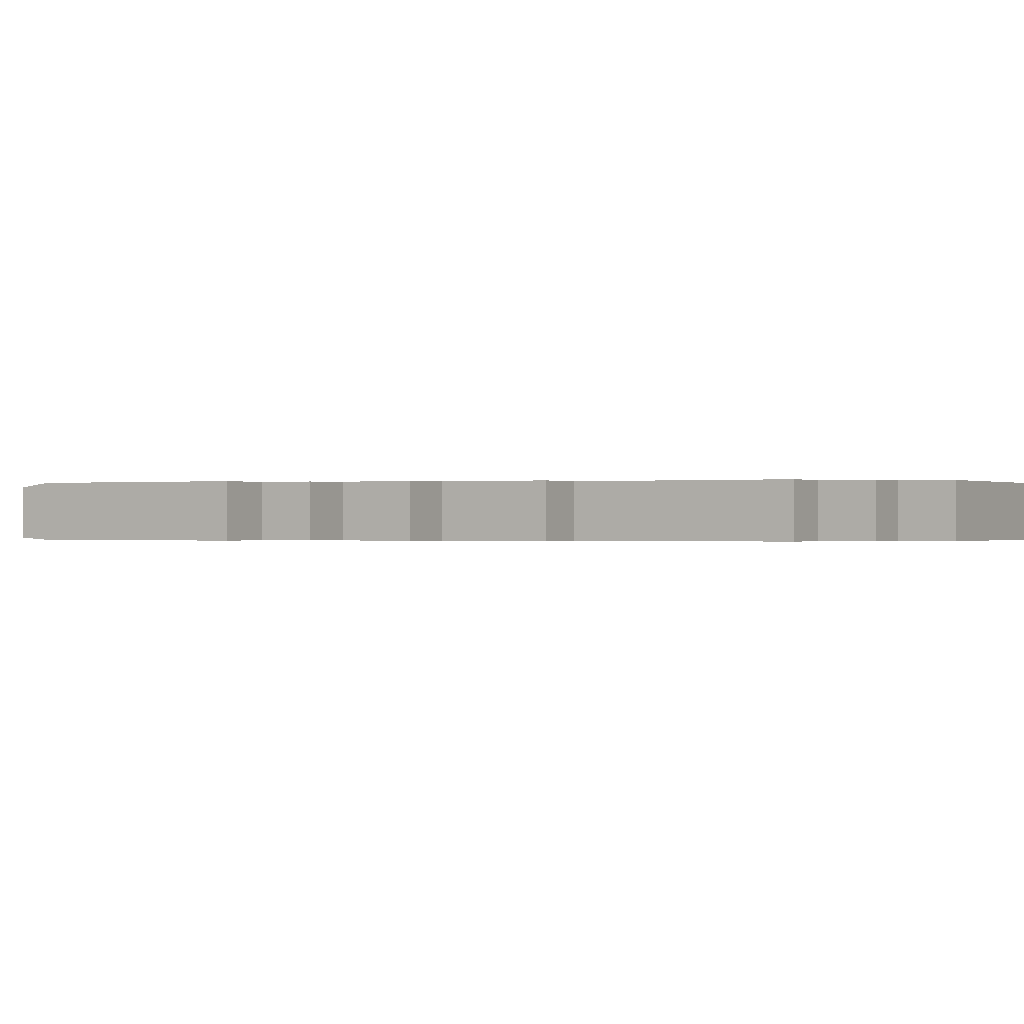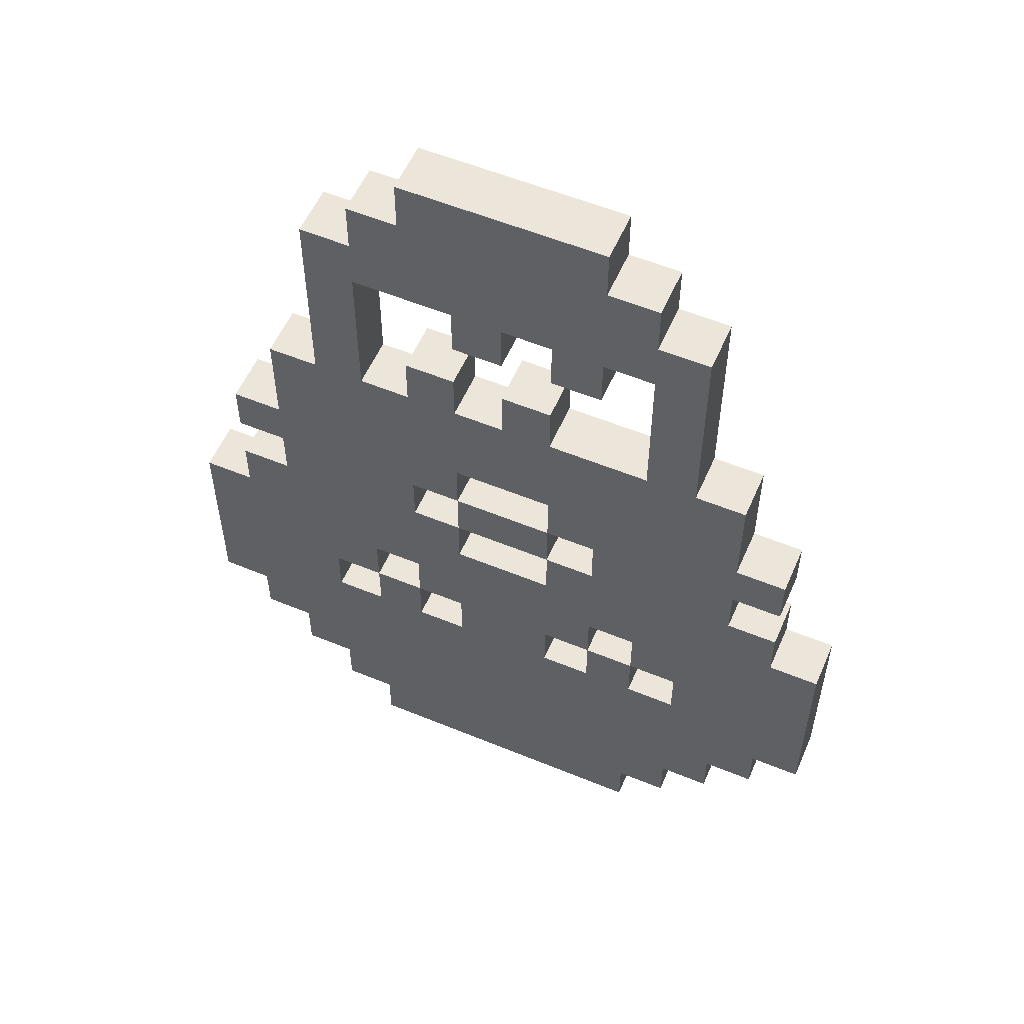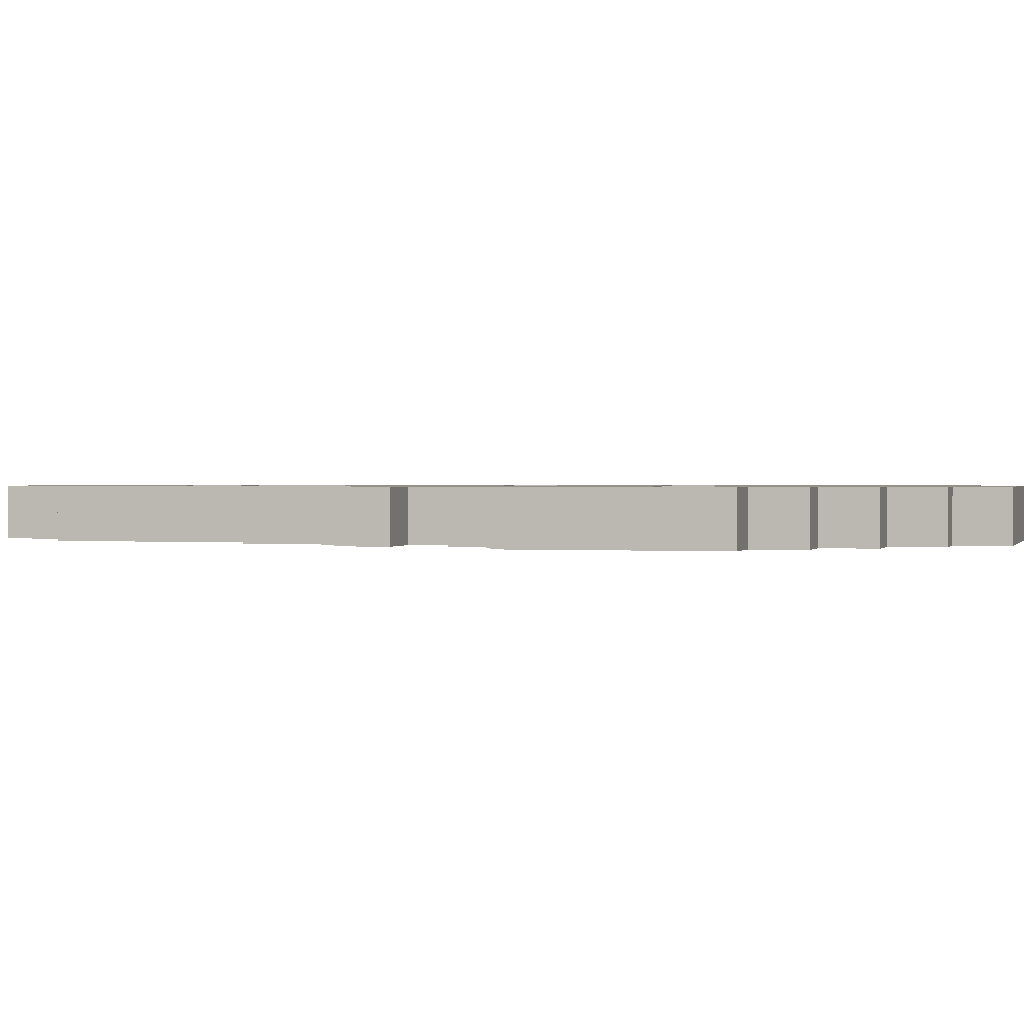
<metadata>
{"format":"obj","ext":"obj","renderer":"f3d","projection":"perspective","resolution":1024,"background":"white","views":[{"elev":-0.2,"azim":-60.2,"up":"+Y"},{"elev":55.9,"azim":23.4,"up":"+Z"},{"elev":0.8,"azim":104.9,"up":"+Y"}]}
</metadata>
<code>
v -7 0 -2
v -7 0 -6
v -7 1 -2
v -7 1 -6
v -6 0 1
v -6 0 -0
v -6 0 -1
v -6 0 -2
v -6 0 -6
v -6 0 -7
v -6 1 1
v -6 1 -0
v -6 1 -1
v -6 1 -2
v -6 1 -6
v -6 1 -7
v -5 0 3
v -5 0 1
v -5 0 -0
v -5 0 -1
v -5 0 -7
v -5 0 -8
v -5 1 3
v -5 1 1
v -5 1 -0
v -5 1 -1
v -5 1 -7
v -5 1 -8
v -4 0 7
v -4 0 3
v -4 0 -8
v -4 0 -9
v -4 1 7
v -4 1 3
v -4 1 -8
v -4 1 -9
v -3 0 8
v -3 0 7
v -3 0 -4
v -3 0 -5
v -3 0 -9
v -3 0 -10
v -3 1 8
v -3 1 7
v -3 1 -4
v -3 1 -5
v -3 1 -9
v -3 1 -10
v -2 0 9
v -2 0 8
v -2 0 4
v -2 0 3
v -2 0 -3
v -2 0 -4
v -2 1 9
v -2 1 8
v -2 1 4
v -2 1 3
v -2 1 -3
v -2 1 -4
v -1 0 6
v -1 0 5
v -1 0 -0
v -1 0 -1
v -1 0 -4
v -1 0 -5
v -1 1 6
v -1 1 5
v -1 1 -0
v -1 1 -1
v -1 1 -4
v -1 1 -5
v 0 0 4
v 0 0 3
v 0 1 4
v 0 1 3
v 1 0 6
v 1 0 5
v 1 0 1
v 1 0 -0
v 1 0 -1
v 1 0 -2
v 1 1 6
v 1 1 5
v 1 1 1
v 1 1 -0
v 1 1 -1
v 1 1 -2
v 2 0 -0
v 2 0 -1
v 2 0 -4
v 2 0 -5
v 2 1 -0
v 2 1 -1
v 2 1 -4
v 2 1 -5
v 3 0 6
v 3 0 5
v 3 0 4
v 3 0 3
v 3 0 -3
v 3 0 -4
v 3 1 6
v 3 1 5
v 3 1 4
v 3 1 3
v 3 1 -3
v 3 1 -4
v 4 0 -4
v 4 0 -5
v 4 1 -4
v 4 1 -5
v -4 0 -4
v -4 0 -5
v -4 1 -4
v -4 1 -5
v -3 0 6
v -3 0 3
v -3 0 -3
v -3 0 -4
v -3 1 6
v -3 1 3
v -3 1 -3
v -3 1 -4
v -2 0 -0
v -2 0 -1
v -2 0 -4
v -2 0 -5
v -2 1 -0
v -2 1 -1
v -2 1 -4
v -2 1 -5
v -1 0 4
v -1 0 3
v -1 0 1
v -1 0 -0
v -1 0 -1
v -1 0 -2
v -1 1 4
v -1 1 3
v -1 1 1
v -1 1 -0
v -1 1 -1
v -1 1 -2
v 0 0 6
v 0 0 5
v 0 1 6
v 0 1 5
v 1 0 4
v 1 0 3
v 1 0 -0
v 1 0 -1
v 1 0 -4
v 1 0 -5
v 1 1 4
v 1 1 3
v 1 1 -0
v 1 1 -1
v 1 1 -4
v 1 1 -5
v 2 0 9
v 2 0 8
v 2 0 6
v 2 0 5
v 2 0 -3
v 2 0 -4
v 2 1 9
v 2 1 8
v 2 1 6
v 2 1 5
v 2 1 -3
v 2 1 -4
v 3 0 8
v 3 0 7
v 3 0 -4
v 3 0 -5
v 3 0 -9
v 3 0 -10
v 3 1 8
v 3 1 7
v 3 1 -4
v 3 1 -5
v 3 1 -9
v 3 1 -10
v 4 0 7
v 4 0 5
v 4 0 4
v 4 0 3
v 4 0 -8
v 4 0 -9
v 4 1 7
v 4 1 5
v 4 1 4
v 4 1 3
v 4 1 -8
v 4 1 -9
v 5 0 3
v 5 0 1
v 5 0 -0
v 5 0 -1
v 5 0 -7
v 5 0 -8
v 5 1 3
v 5 1 1
v 5 1 -0
v 5 1 -1
v 5 1 -7
v 5 1 -8
v 6 0 1
v 6 0 -0
v 6 0 -1
v 6 0 -2
v 6 0 -6
v 6 0 -7
v 6 1 1
v 6 1 -0
v 6 1 -1
v 6 1 -2
v 6 1 -6
v 6 1 -7
v 7 0 -2
v 7 0 -6
v 7 1 -2
v 7 1 -6
v -2 0 9
v -2 1 9
v -1 0 9
v -1 1 9
v 1 0 9
v 1 1 9
v 2 0 9
v 2 1 9
v -3 0 8
v -3 1 8
v -2 0 8
v -2 1 8
v 2 0 8
v 2 1 8
v 3 0 8
v 3 1 8
v -4 0 7
v -4 1 7
v -3 0 7
v -3 1 7
v 3 0 7
v 3 1 7
v 4 0 7
v 4 1 7
v -2 0 4
v -2 1 4
v -1 0 4
v -1 1 4
v 0 0 4
v 0 1 4
v 1 0 4
v 1 1 4
v -5 0 3
v -5 1 3
v -4 0 3
v -4 1 3
v -3 0 3
v -3 1 3
v -2 0 3
v -2 1 3
v -1 0 3
v -1 1 3
v 0 0 3
v 0 1 3
v 1 0 3
v 1 1 3
v 3 0 3
v 3 1 3
v 4 0 3
v 4 1 3
v 5 0 3
v 5 1 3
v -6 0 1
v -6 1 1
v -5 0 1
v -5 1 1
v 5 0 1
v 5 1 1
v 6 0 1
v 6 1 1
v -1 0 -0
v -1 1 -0
v 1 0 -0
v 1 1 -0
v -6 0 -1
v -6 1 -1
v -5 0 -1
v -5 1 -1
v -2 0 -1
v -2 1 -1
v -1 0 -1
v -1 1 -1
v 1 0 -1
v 1 1 -1
v 2 0 -1
v 2 1 -1
v 5 0 -1
v 5 1 -1
v 6 0 -1
v 6 1 -1
v -7 0 -2
v -7 1 -2
v -6 0 -2
v -6 1 -2
v -1 0 -2
v -1 1 -2
v 1 0 -2
v 1 1 -2
v 6 0 -2
v 6 1 -2
v 7 0 -2
v 7 1 -2
v -3 0 -4
v -3 1 -4
v -2 0 -4
v -2 1 -4
v 2 0 -4
v 2 1 -4
v 3 0 -4
v 3 1 -4
v -4 0 -5
v -4 1 -5
v -3 0 -5
v -3 1 -5
v -2 0 -5
v -2 1 -5
v -1 0 -5
v -1 1 -5
v 1 0 -5
v 1 1 -5
v 2 0 -5
v 2 1 -5
v 3 0 -5
v 3 1 -5
v 4 0 -5
v 4 1 -5
v -3 0 6
v -3 1 6
v -1 0 6
v -1 1 6
v 0 0 6
v 0 1 6
v 1 0 6
v 1 1 6
v 2 0 6
v 2 1 6
v 3 0 6
v 3 1 6
v -1 0 5
v -1 1 5
v 0 0 5
v 0 1 5
v 1 0 5
v 1 1 5
v 2 0 5
v 2 1 5
v -1 0 1
v -1 1 1
v 1 0 1
v 1 1 1
v -6 0 -0
v -6 1 -0
v -5 0 -0
v -5 1 -0
v -2 0 -0
v -2 1 -0
v -1 0 -0
v -1 1 -0
v 1 0 -0
v 1 1 -0
v 2 0 -0
v 2 1 -0
v 5 0 -0
v 5 1 -0
v 6 0 -0
v 6 1 -0
v -1 0 -1
v -1 1 -1
v 1 0 -1
v 1 1 -1
v -3 0 -3
v -3 1 -3
v -2 0 -3
v -2 1 -3
v 2 0 -3
v 2 1 -3
v 3 0 -3
v 3 1 -3
v -4 0 -4
v -4 1 -4
v -3 0 -4
v -3 1 -4
v -2 0 -4
v -2 1 -4
v -1 0 -4
v -1 1 -4
v 1 0 -4
v 1 1 -4
v 2 0 -4
v 2 1 -4
v 3 0 -4
v 3 1 -4
v 4 0 -4
v 4 1 -4
v -7 0 -6
v -7 1 -6
v -6 0 -6
v -6 1 -6
v 6 0 -6
v 6 1 -6
v 7 0 -6
v 7 1 -6
v -6 0 -7
v -6 1 -7
v -5 0 -7
v -5 1 -7
v 5 0 -7
v 5 1 -7
v 6 0 -7
v 6 1 -7
v -5 0 -8
v -5 1 -8
v -4 0 -8
v -4 1 -8
v 4 0 -8
v 4 1 -8
v 5 0 -8
v 5 1 -8
v -4 0 -9
v -4 1 -9
v -3 0 -9
v -3 1 -9
v 3 0 -9
v 3 1 -9
v 4 0 -9
v 4 1 -9
v -3 0 -10
v -3 1 -10
v 3 0 -10
v 3 1 -10
v -2 0 9
v -1 0 9
v 1 0 9
v 2 0 9
v -3 0 8
v -2 0 8
v -1 0 8
v 1 0 8
v 2 0 8
v 3 0 8
v -4 0 7
v -3 0 7
v -2 0 7
v 2 0 7
v 3 0 7
v 4 0 7
v -3 0 6
v -1 0 6
v 0 0 6
v 1 0 6
v 2 0 6
v 3 0 6
v -1 0 5
v 0 0 5
v 1 0 5
v 2 0 5
v 3 0 5
v 4 0 5
v -2 0 4
v -1 0 4
v 0 0 4
v 1 0 4
v 3 0 4
v 4 0 4
v -5 0 3
v -4 0 3
v -3 0 3
v -2 0 3
v -1 0 3
v 0 0 3
v 1 0 3
v 3 0 3
v 4 0 3
v 5 0 3
v -4 0 2
v -3 0 2
v 3 0 2
v 4 0 2
v -6 0 1
v -5 0 1
v -4 0 1
v -1 0 1
v 1 0 1
v 4 0 1
v 5 0 1
v 6 0 1
v -6 0 -0
v -5 0 -0
v -4 0 -0
v -2 0 -0
v -1 0 -0
v 1 0 -0
v 2 0 -0
v 4 0 -0
v 5 0 -0
v 6 0 -0
v -6 0 -1
v -5 0 -1
v -4 0 -1
v -2 0 -1
v -1 0 -1
v 1 0 -1
v 2 0 -1
v 4 0 -1
v 5 0 -1
v 6 0 -1
v -7 0 -2
v -6 0 -2
v -5 0 -2
v -1 0 -2
v 1 0 -2
v 5 0 -2
v 6 0 -2
v 7 0 -2
v -3 0 -3
v -2 0 -3
v 2 0 -3
v 3 0 -3
v -4 0 -4
v -3 0 -4
v -2 0 -4
v -1 0 -4
v 1 0 -4
v 2 0 -4
v 3 0 -4
v 4 0 -4
v -4 0 -5
v -3 0 -5
v -2 0 -5
v -1 0 -5
v 1 0 -5
v 2 0 -5
v 3 0 -5
v 4 0 -5
v -7 0 -6
v -6 0 -6
v -5 0 -6
v 5 0 -6
v 6 0 -6
v 7 0 -6
v -6 0 -7
v -5 0 -7
v -4 0 -7
v 4 0 -7
v 5 0 -7
v 6 0 -7
v -5 0 -8
v -4 0 -8
v -3 0 -8
v 3 0 -8
v 4 0 -8
v 5 0 -8
v -4 0 -9
v -3 0 -9
v 3 0 -9
v 4 0 -9
v -3 0 -10
v 3 0 -10
v -2 1 9
v -1 1 9
v 1 1 9
v 2 1 9
v -3 1 8
v -2 1 8
v -1 1 8
v 1 1 8
v 2 1 8
v 3 1 8
v -4 1 7
v -3 1 7
v -2 1 7
v 2 1 7
v 3 1 7
v 4 1 7
v -3 1 6
v -1 1 6
v 0 1 6
v 1 1 6
v 2 1 6
v 3 1 6
v -1 1 5
v 0 1 5
v 1 1 5
v 2 1 5
v 3 1 5
v 4 1 5
v -2 1 4
v -1 1 4
v 0 1 4
v 1 1 4
v 3 1 4
v 4 1 4
v -5 1 3
v -4 1 3
v -3 1 3
v -2 1 3
v -1 1 3
v 0 1 3
v 1 1 3
v 3 1 3
v 4 1 3
v 5 1 3
v -4 1 2
v -3 1 2
v 3 1 2
v 4 1 2
v -6 1 1
v -5 1 1
v -4 1 1
v -1 1 1
v 1 1 1
v 4 1 1
v 5 1 1
v 6 1 1
v -6 1 -0
v -5 1 -0
v -4 1 -0
v -2 1 -0
v -1 1 -0
v 1 1 -0
v 2 1 -0
v 4 1 -0
v 5 1 -0
v 6 1 -0
v -6 1 -1
v -5 1 -1
v -4 1 -1
v -2 1 -1
v -1 1 -1
v 1 1 -1
v 2 1 -1
v 4 1 -1
v 5 1 -1
v 6 1 -1
v -7 1 -2
v -6 1 -2
v -5 1 -2
v -1 1 -2
v 1 1 -2
v 5 1 -2
v 6 1 -2
v 7 1 -2
v -3 1 -3
v -2 1 -3
v 2 1 -3
v 3 1 -3
v -4 1 -4
v -3 1 -4
v -2 1 -4
v -1 1 -4
v 1 1 -4
v 2 1 -4
v 3 1 -4
v 4 1 -4
v -4 1 -5
v -3 1 -5
v -2 1 -5
v -1 1 -5
v 1 1 -5
v 2 1 -5
v 3 1 -5
v 4 1 -5
v -7 1 -6
v -6 1 -6
v -5 1 -6
v 5 1 -6
v 6 1 -6
v 7 1 -6
v -6 1 -7
v -5 1 -7
v -4 1 -7
v 4 1 -7
v 5 1 -7
v 6 1 -7
v -5 1 -8
v -4 1 -8
v -3 1 -8
v 3 1 -8
v 4 1 -8
v 5 1 -8
v -4 1 -9
v -3 1 -9
v 3 1 -9
v 4 1 -9
v -3 1 -10
v 3 1 -10
f 3 2 1
f 4 2 3
f 11 6 5
f 12 6 11
f 13 8 7
f 14 8 13
f 15 10 9
f 16 10 15
f 23 18 17
f 24 18 23
f 25 20 19
f 26 20 25
f 27 22 21
f 28 22 27
f 33 30 29
f 34 30 33
f 35 32 31
f 36 32 35
f 43 38 37
f 44 38 43
f 45 40 39
f 46 40 45
f 47 42 41
f 48 42 47
f 55 50 49
f 56 50 55
f 57 52 51
f 58 52 57
f 59 54 53
f 60 54 59
f 67 62 61
f 68 62 67
f 69 64 63
f 70 64 69
f 71 66 65
f 72 66 71
f 75 74 73
f 76 74 75
f 83 78 77
f 84 78 83
f 85 80 79
f 86 80 85
f 87 82 81
f 88 82 87
f 93 90 89
f 94 90 93
f 95 92 91
f 96 92 95
f 103 98 97
f 104 99 98
f 104 98 103
f 105 100 99
f 105 99 104
f 106 100 105
f 107 102 101
f 108 102 107
f 111 110 109
f 112 110 111
f 113 114 115
f 115 114 116
f 117 118 121
f 121 118 122
f 119 120 123
f 123 120 124
f 125 126 129
f 129 126 130
f 127 128 131
f 131 128 132
f 133 134 139
f 139 134 140
f 135 136 141
f 141 136 142
f 137 138 143
f 143 138 144
f 145 146 147
f 147 146 148
f 149 150 155
f 155 150 156
f 151 152 157
f 157 152 158
f 153 154 159
f 159 154 160
f 161 162 167
f 167 162 168
f 163 164 169
f 169 164 170
f 165 166 171
f 171 166 172
f 173 174 179
f 179 174 180
f 175 176 181
f 181 176 182
f 177 178 183
f 183 178 184
f 185 186 191
f 186 187 192
f 191 186 192
f 187 188 193
f 192 187 193
f 193 188 194
f 189 190 195
f 195 190 196
f 197 198 203
f 203 198 204
f 199 200 205
f 205 200 206
f 201 202 207
f 207 202 208
f 209 210 215
f 215 210 216
f 211 212 217
f 217 212 218
f 213 214 219
f 219 214 220
f 221 222 223
f 223 222 224
f 227 226 225
f 228 226 227
f 229 228 227
f 230 228 229
f 231 230 229
f 232 230 231
f 235 234 233
f 236 234 235
f 239 238 237
f 240 238 239
f 243 242 241
f 244 242 243
f 247 246 245
f 248 246 247
f 251 250 249
f 252 250 251
f 255 254 253
f 256 254 255
f 259 258 257
f 260 258 259
f 263 262 261
f 264 262 263
f 267 266 265
f 268 266 267
f 271 270 269
f 272 270 271
f 275 274 273
f 276 274 275
f 279 278 277
f 280 278 279
f 283 282 281
f 284 282 283
f 287 286 285
f 288 286 287
f 291 290 289
f 292 290 291
f 295 294 293
f 296 294 295
f 299 298 297
f 300 298 299
f 303 302 301
f 304 302 303
f 307 306 305
f 308 306 307
f 311 310 309
f 312 310 311
f 315 314 313
f 316 314 315
f 319 318 317
f 320 318 319
f 323 322 321
f 324 322 323
f 327 326 325
f 328 326 327
f 331 330 329
f 332 330 331
f 335 334 333
f 336 334 335
f 339 338 337
f 340 338 339
f 341 342 343
f 343 342 344
f 345 346 347
f 347 346 348
f 349 350 351
f 351 350 352
f 353 354 355
f 355 354 356
f 357 358 359
f 359 358 360
f 361 362 363
f 363 362 364
f 365 366 367
f 367 366 368
f 369 370 371
f 371 370 372
f 373 374 375
f 375 374 376
f 377 378 379
f 379 378 380
f 381 382 383
f 383 382 384
f 385 386 387
f 387 386 388
f 389 390 391
f 391 390 392
f 393 394 395
f 395 394 396
f 397 398 399
f 399 398 400
f 401 402 403
f 403 402 404
f 405 406 407
f 407 406 408
f 409 410 411
f 411 410 412
f 413 414 415
f 415 414 416
f 417 418 419
f 419 418 420
f 421 422 423
f 423 422 424
f 425 426 427
f 427 426 428
f 429 430 431
f 431 430 432
f 433 434 435
f 435 434 436
f 437 438 439
f 439 438 440
f 441 442 443
f 443 442 444
f 450 446 445
f 451 447 446
f 451 446 450
f 452 448 447
f 452 447 451
f 453 448 452
f 456 450 449
f 457 451 450
f 457 452 451
f 457 450 456
f 457 453 452
f 458 454 453
f 458 453 457
f 459 454 458
f 461 456 455
f 461 457 456
f 461 459 458
f 461 458 457
f 462 459 461
f 463 459 462
f 464 459 463
f 465 459 464
f 466 460 459
f 466 459 465
f 467 463 462
f 468 463 467
f 469 465 464
f 470 465 469
f 471 460 466
f 472 460 471
f 477 472 471
f 478 472 477
f 480 461 455
f 481 461 480
f 482 474 473
f 483 474 482
f 484 476 475
f 485 476 484
f 486 478 477
f 487 478 486
f 489 481 480
f 489 480 479
f 490 486 485
f 490 481 489
f 490 483 482
f 490 484 483
f 490 485 484
f 490 482 481
f 491 487 486
f 491 486 490
f 491 488 487
f 492 488 491
f 494 489 479
f 495 490 489
f 495 491 490
f 495 489 494
f 495 492 491
f 496 492 495
f 497 492 496
f 498 488 492
f 498 492 497
f 499 488 498
f 501 494 493
f 502 495 494
f 502 494 501
f 502 496 495
f 503 496 502
f 504 496 503
f 505 496 504
f 506 499 498
f 506 498 497
f 507 499 506
f 508 499 507
f 509 500 499
f 509 499 508
f 510 500 509
f 512 503 502
f 513 504 503
f 513 503 512
f 514 504 513
f 515 506 505
f 516 506 515
f 517 508 507
f 518 509 508
f 518 508 517
f 519 509 518
f 522 512 511
f 523 514 513
f 523 513 512
f 523 512 522
f 523 515 514
f 524 515 523
f 525 519 518
f 525 517 516
f 525 518 517
f 526 520 519
f 526 519 525
f 527 520 526
f 529 525 524
f 529 527 526
f 529 526 525
f 529 524 523
f 529 523 522
f 530 527 529
f 531 527 530
f 532 527 531
f 533 529 522
f 534 529 533
f 535 531 530
f 536 531 535
f 537 531 536
f 538 531 537
f 539 527 532
f 540 527 539
f 541 533 522
f 542 535 534
f 543 535 542
f 544 537 536
f 545 537 544
f 546 539 538
f 547 539 546
f 548 527 540
f 549 522 521
f 550 548 547
f 550 522 549
f 550 547 546
f 550 545 544
f 550 541 522
f 550 546 545
f 550 543 542
f 550 544 543
f 550 542 541
f 551 548 550
f 552 527 548
f 552 548 551
f 553 528 527
f 553 527 552
f 554 528 553
f 555 551 550
f 556 552 551
f 556 551 555
f 557 552 556
f 558 552 557
f 559 553 552
f 559 552 558
f 560 553 559
f 561 557 556
f 562 558 557
f 562 557 561
f 563 558 562
f 564 558 563
f 565 559 558
f 565 558 564
f 566 559 565
f 567 563 562
f 568 564 563
f 568 563 567
f 569 565 564
f 569 564 568
f 570 565 569
f 571 569 568
f 572 569 571
f 573 574 578
f 574 575 579
f 578 574 579
f 575 576 580
f 579 575 580
f 580 576 581
f 577 578 584
f 578 579 585
f 579 580 585
f 584 578 585
f 580 581 585
f 581 582 586
f 585 581 586
f 586 582 587
f 583 584 589
f 584 585 589
f 586 587 589
f 585 586 589
f 589 587 590
f 590 587 591
f 591 587 592
f 592 587 593
f 587 588 594
f 593 587 594
f 590 591 595
f 595 591 596
f 592 593 597
f 597 593 598
f 594 588 599
f 599 588 600
f 599 600 605
f 605 600 606
f 583 589 608
f 608 589 609
f 601 602 610
f 610 602 611
f 603 604 612
f 612 604 613
f 605 606 614
f 614 606 615
f 608 609 617
f 607 608 617
f 613 614 618
f 617 609 618
f 610 611 618
f 611 612 618
f 612 613 618
f 609 610 618
f 614 615 619
f 618 614 619
f 615 616 619
f 619 616 620
f 607 617 622
f 617 618 623
f 618 619 623
f 622 617 623
f 619 620 623
f 623 620 624
f 624 620 625
f 620 616 626
f 625 620 626
f 626 616 627
f 621 622 629
f 622 623 630
f 629 622 630
f 623 624 630
f 630 624 631
f 631 624 632
f 632 624 633
f 626 627 634
f 625 626 634
f 634 627 635
f 635 627 636
f 627 628 637
f 636 627 637
f 637 628 638
f 630 631 640
f 631 632 641
f 640 631 641
f 641 632 642
f 633 634 643
f 643 634 644
f 635 636 645
f 636 637 646
f 645 636 646
f 646 637 647
f 639 640 650
f 641 642 651
f 640 641 651
f 650 640 651
f 642 643 651
f 651 643 652
f 646 647 653
f 644 645 653
f 645 646 653
f 647 648 654
f 653 647 654
f 654 648 655
f 652 653 657
f 654 655 657
f 653 654 657
f 651 652 657
f 650 651 657
f 657 655 658
f 658 655 659
f 659 655 660
f 650 657 661
f 661 657 662
f 658 659 663
f 663 659 664
f 664 659 665
f 665 659 666
f 660 655 667
f 667 655 668
f 650 661 669
f 662 663 670
f 670 663 671
f 664 665 672
f 672 665 673
f 666 667 674
f 674 667 675
f 668 655 676
f 649 650 677
f 675 676 678
f 677 650 678
f 674 675 678
f 672 673 678
f 650 669 678
f 673 674 678
f 670 671 678
f 671 672 678
f 669 670 678
f 678 676 679
f 676 655 680
f 679 676 680
f 655 656 681
f 680 655 681
f 681 656 682
f 678 679 683
f 679 680 684
f 683 679 684
f 684 680 685
f 685 680 686
f 680 681 687
f 686 680 687
f 687 681 688
f 684 685 689
f 685 686 690
f 689 685 690
f 690 686 691
f 691 686 692
f 686 687 693
f 692 686 693
f 693 687 694
f 690 691 695
f 691 692 696
f 695 691 696
f 692 693 697
f 696 692 697
f 697 693 698
f 696 697 699
f 699 697 700

</code>
